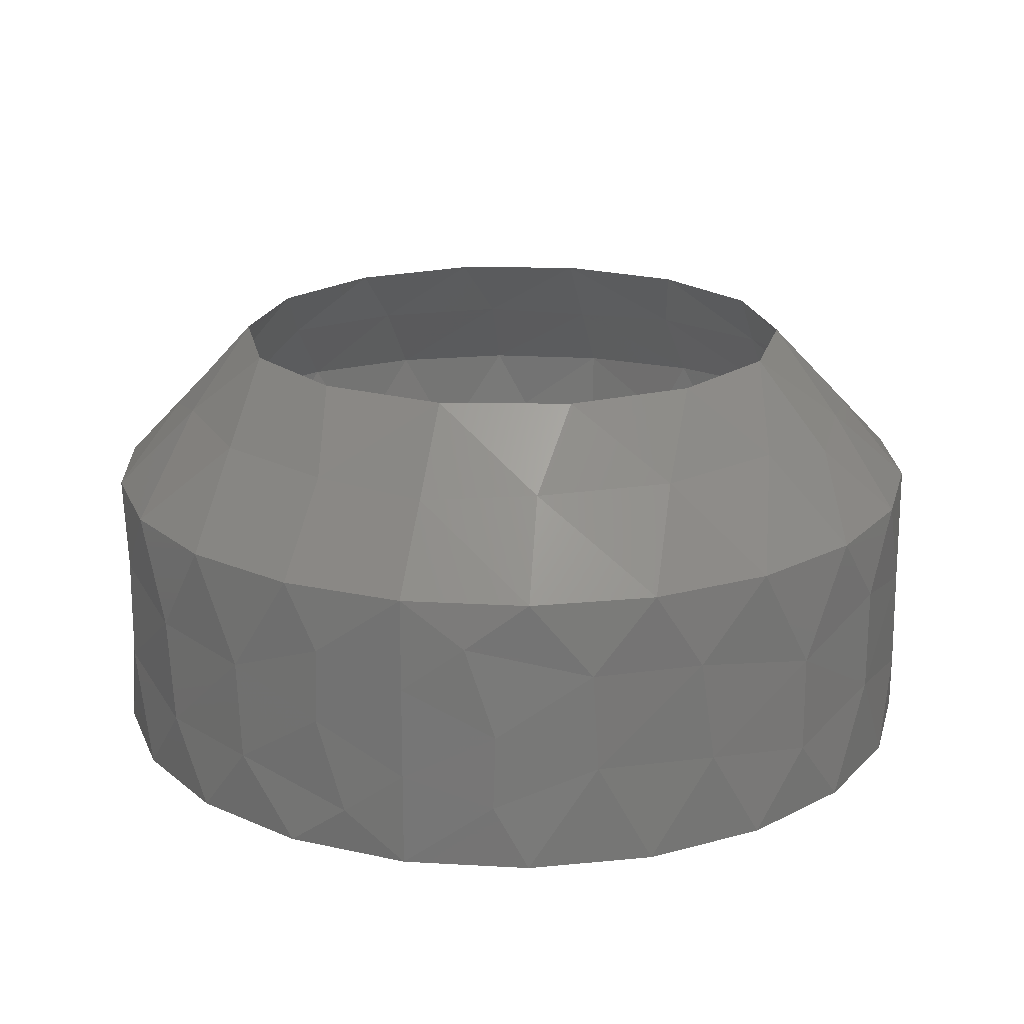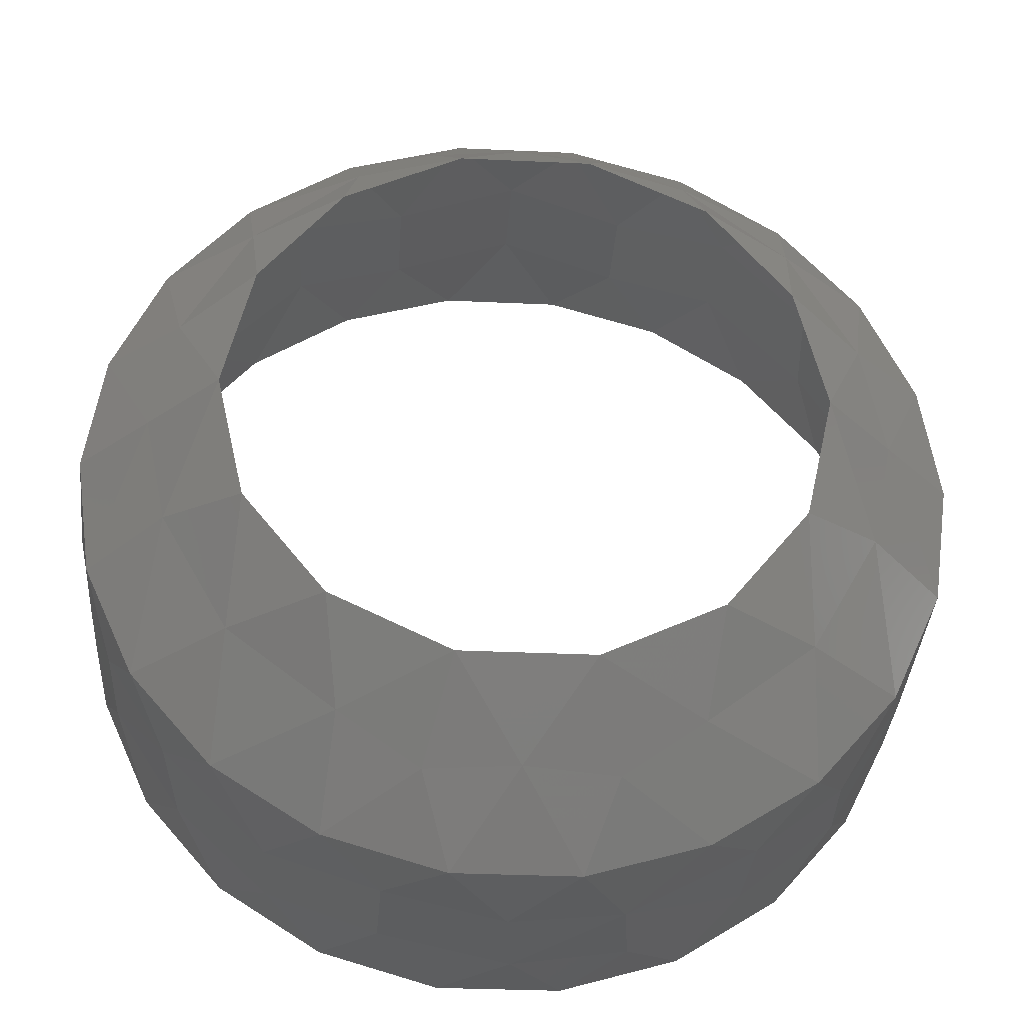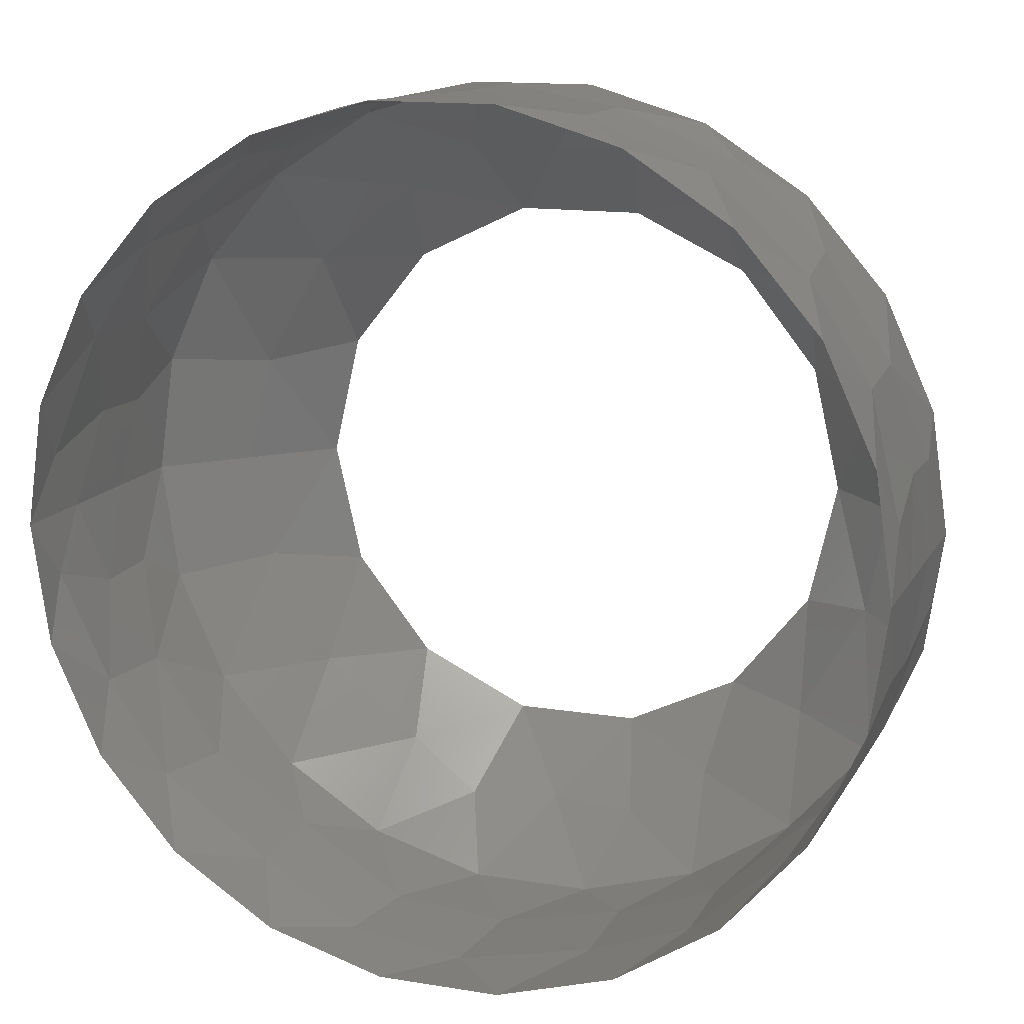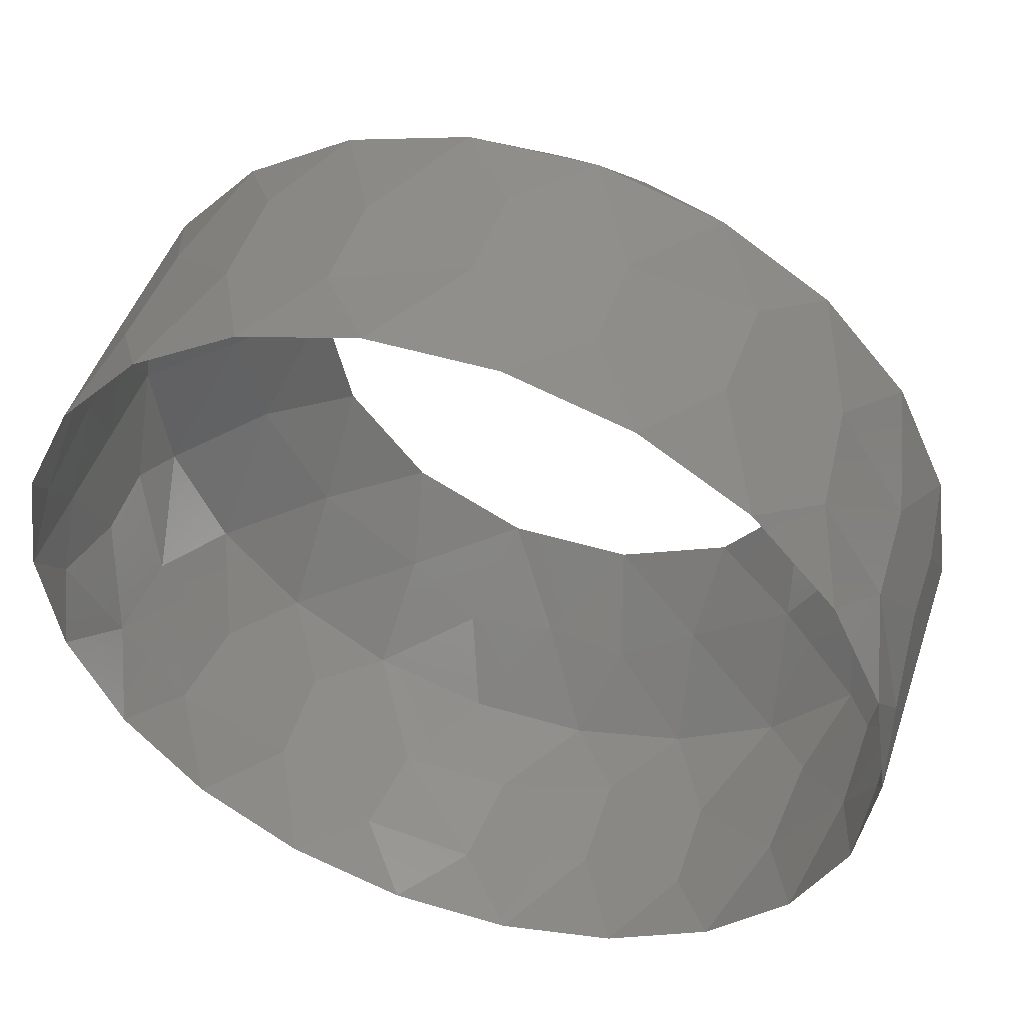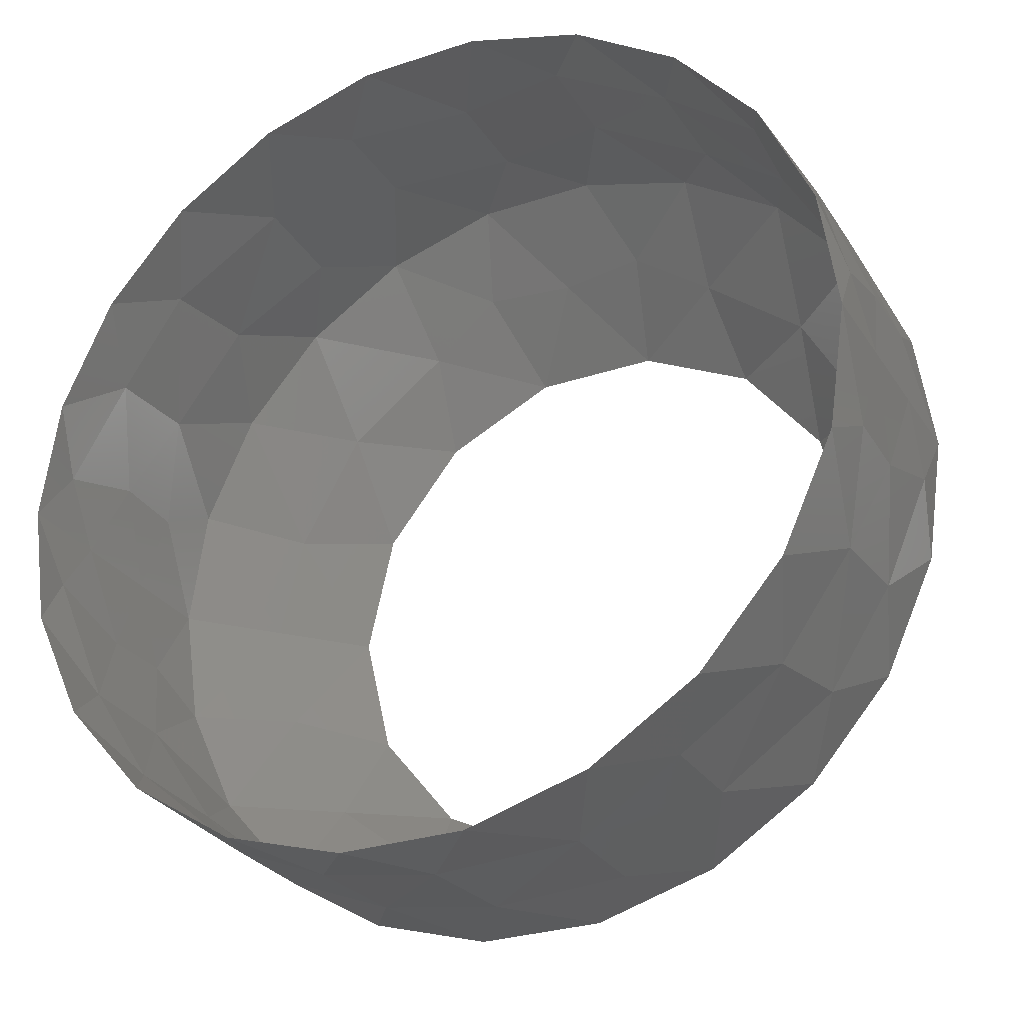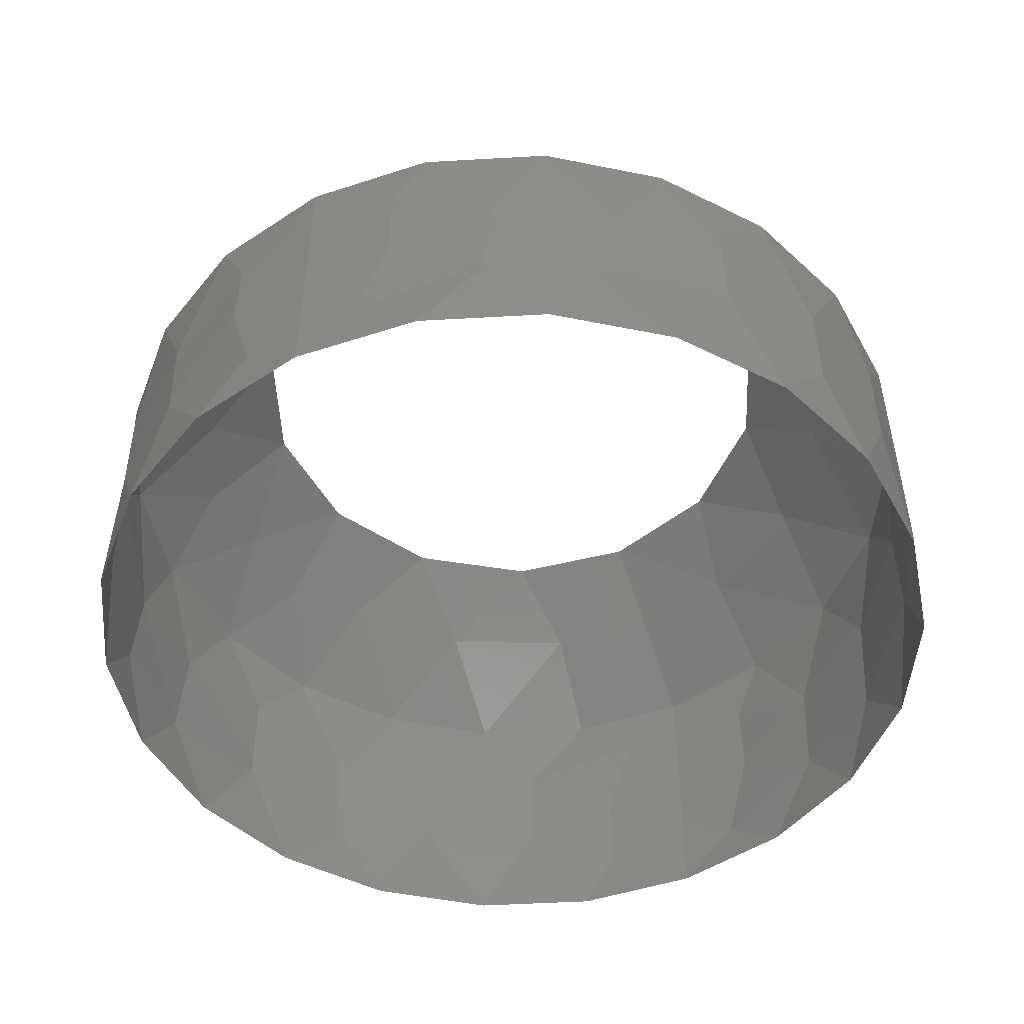
<metadata>
{"format":"stl","ext":"stl","renderer":"f3d","projection":"perspective","resolution":1024,"background":"white","views":[{"elev":19.8,"azim":104.2,"up":"+Y"},{"elev":-32.3,"azim":176.3,"up":"+Z"},{"elev":14.0,"azim":19.9,"up":"+Z"},{"elev":48.6,"azim":18.4,"up":"+Z"},{"elev":-28.4,"azim":26.7,"up":"+Z"},{"elev":-48.8,"azim":-61.8,"up":"+Y"}]}
</metadata>
<code>
# stl→obj: 130 verts, 224 faces
v -0.7123 2.245 -1.386
v -0.5131 2.245 0
v -1.322 3.117 0
v -10.35 2.245 6.034e-16
v -10.15 2.245 -1.386
v -9.541 3.117 5.032e-16
v -2.211 2.245 -3.717
v -2.334 3.19 -2.595
v -3.516 3.22 -3.527
v -8.529 3.19 -2.595
v -8.653 2.245 -3.717
v -7.347 3.218 -3.529
v -1.585 3.184 -1.259
v -9.278 3.184 -1.259
v -3.388 2.245 -4.474
v -7.475 2.245 -4.474
v -1.294 2.245 -2.659
v -9.569 2.245 -2.659
v -8.732 3.988 5.032e-16
v -2.132 3.988 0
v -8.405 3.988 -1.432
v -2.458 3.988 -1.432
v -3.374 3.988 -2.58
v -7.489 3.988 -2.58
v -6.132 2.245 -4.869
v -4.732 2.245 -4.869
v -5.432 3.158 -4.071
v -4.697 3.988 -3.217
v -6.166 3.988 -3.217
v -4.41 3.023 -4.07
v -6.465 3.003 -4.086
v -0.9764 0.2749 -2.11
v -0.9531 1.386 -2.045
v -1.629 1.353 -3.128
v -9.883 1.072 -2.109
v -9.918 -0.04004 -2.049
v -9.225 -0.01038 -3.151
v -5.41 1.137 -4.925
v -6.691 1.04 -4.762
v -5.51 -0.02789 -4.931
v -6.821 -0.06314 -4.732
v -1.739 0.1961 -3.267
v -9.12 1.151 -3.264
v -0.6139 0.6863 -1.034
v -0.6036 -0.1646 -1.009
v -10.25 0.6584 -1.034
v -10.25 1.508 -1.008
v -0.6951 -0.9 -1.391
v -0.4951 -0.9 0
v -10.37 -0.9 6.045e-16
v -10.17 -0.9 -1.391
v -10.31 -0.376 -0.7028
v -0.5602 1.724 -0.7004
v -8.07 0.2374 -4.165
v -8.093 1.411 -4.142
v -4.027 0.2607 -4.726
v -2.769 1.034 -4.144
v -2.765 -0.06225 -4.149
v -4.045 1.411 -4.724
v -8.664 -0.9 -3.731
v -7.482 -0.9 -4.49
v -4.729 -0.9 -4.886
v -3.381 -0.9 -4.49
v -2.199 -0.9 -3.731
v -1.279 -0.9 -2.669
v -10.36 1.197 6.031e-16
v -10.36 0.1485 6.038e-16
v -0.5011 0.1485 0
v -0.5071 1.197 0
v -9.584 -0.9 -2.669
v -6.134 -0.9 -4.886
v -0.9806 1.072 2.109
v -0.9457 -0.04004 2.049
v -1.638 -0.01037 3.151
v -9.918 -0.04004 2.049
v -9.883 1.072 2.109
v -9.225 -0.01037 3.151
v -1.743 1.151 3.264
v -9.12 1.151 3.264
v -0.6137 0.6586 1.034
v -0.6131 1.51 1.008
v -10.25 0.6584 1.034
v -10.25 1.51 1.008
v -0.7123 2.245 1.386
v -10.15 2.245 1.386
v -10.17 -0.9 1.391
v -10.31 -0.3779 0.7021
v -0.6951 -0.9 1.391
v -0.5484 -0.376 0.7028
v -8.07 0.2375 4.164
v -6.819 1.034 4.726
v -6.821 -0.06225 4.732
v -2.793 0.2375 4.164
v -5.432 0.3161 4.93
v -4.044 1.034 4.726
v -4.042 -0.06225 4.732
v -8.093 1.411 4.142
v -5.432 1.411 4.923
v -2.77 1.411 4.142
v -4.729 -0.9 4.886
v -6.134 -0.9 4.886
v -7.482 -0.9 4.49
v -8.664 -0.9 3.731
v -2.199 -0.9 3.731
v -3.381 -0.9 4.49
v -1.294 2.245 2.659
v -9.569 2.245 2.659
v -2.211 2.245 3.717
v -7.475 2.245 4.474
v -6.132 2.245 4.869
v -8.653 2.245 3.717
v -4.732 2.245 4.869
v -3.388 2.245 4.474
v -1.279 -0.9 2.669
v -9.584 -0.9 2.669
v -8.529 3.19 2.595
v -7.347 3.22 3.527
v -2.334 3.19 2.595
v -3.516 3.218 3.529
v -9.278 3.184 1.259
v -1.585 3.184 1.259
v -2.458 3.988 1.432
v -8.405 3.988 1.432
v -7.489 3.988 2.58
v -3.374 3.988 2.58
v -5.432 3.158 4.071
v -6.166 3.988 3.217
v -4.697 3.988 3.217
v -6.453 3.023 4.07
v -4.398 3.003 4.086
f 1 2 3
f 4 5 6
f 7 8 9
f 10 11 12
f 1 3 13
f 6 5 14
f 15 7 9
f 11 16 12
f 8 17 13
f 18 10 14
f 19 6 14
f 3 20 13
f 17 1 13
f 5 18 14
f 21 19 14
f 20 22 13
f 10 21 14
f 22 8 13
f 8 23 9
f 24 10 12
f 25 26 27
f 18 11 10
f 7 17 8
f 24 21 10
f 22 23 8
f 28 29 27
f 26 15 30
f 16 25 31
f 23 28 9
f 29 24 12
f 12 16 31
f 15 9 30
f 27 29 31
f 28 27 30
f 29 12 31
f 27 26 30
f 25 27 31
f 9 28 30
f 32 33 34
f 35 36 37
f 38 39 40
f 40 39 41
f 42 32 34
f 43 35 37
f 44 32 45
f 46 35 47
f 35 5 47
f 32 48 45
f 48 49 45
f 50 51 52
f 2 1 53
f 5 4 47
f 33 44 53
f 36 46 52
f 54 39 55
f 39 54 41
f 56 38 40
f 42 57 58
f 54 43 37
f 57 56 58
f 57 42 34
f 38 56 59
f 43 54 55
f 56 57 59
f 60 61 54
f 62 63 56
f 64 65 42
f 25 16 39
f 18 5 35
f 7 15 57
f 26 25 38
f 11 18 43
f 38 25 39
f 65 48 32
f 42 65 32
f 43 18 35
f 35 46 36
f 32 44 33
f 39 16 55
f 60 54 37
f 62 56 40
f 56 63 58
f 64 42 58
f 54 61 41
f 57 15 59
f 26 38 59
f 7 57 34
f 11 43 55
f 1 33 53
f 51 36 52
f 66 67 46
f 68 69 44
f 1 17 33
f 51 70 36
f 33 17 34
f 36 70 37
f 70 60 37
f 71 62 40
f 63 64 58
f 61 71 41
f 71 40 41
f 17 7 34
f 16 11 55
f 15 26 59
f 67 50 52
f 4 66 47
f 69 2 53
f 49 68 45
f 44 69 53
f 68 44 45
f 66 46 47
f 46 67 52
f 72 73 74
f 75 76 77
f 78 72 74
f 76 79 77
f 80 72 81
f 76 82 83
f 72 84 81
f 85 76 83
f 86 50 87
f 49 88 89
f 84 2 81
f 4 85 83
f 82 75 87
f 73 80 89
f 90 91 92
f 93 78 74
f 94 95 96
f 79 90 77
f 91 94 92
f 95 93 96
f 91 90 97
f 95 94 98
f 78 93 99
f 90 79 97
f 93 95 99
f 94 91 98
f 100 101 94
f 102 103 90
f 104 105 93
f 106 84 72
f 85 107 76
f 108 106 78
f 109 110 91
f 107 111 79
f 112 113 95
f 78 106 72
f 107 79 76
f 72 80 73
f 82 76 75
f 90 103 77
f 94 101 92
f 93 105 96
f 102 90 92
f 100 94 96
f 104 93 74
f 79 111 97
f 91 110 98
f 95 113 99
f 112 95 98
f 108 78 99
f 109 91 97
f 75 86 87
f 88 73 89
f 69 68 80
f 67 66 82
f 88 114 73
f 115 86 75
f 73 114 74
f 115 75 77
f 103 115 77
f 105 100 96
f 114 104 74
f 101 102 92
f 111 109 97
f 113 108 99
f 110 112 98
f 68 49 89
f 2 69 81
f 66 4 83
f 50 67 87
f 69 80 81
f 82 66 83
f 67 82 87
f 80 68 89
f 2 84 3
f 85 4 6
f 111 116 117
f 118 108 119
f 85 6 120
f 3 84 121
f 109 111 117
f 108 113 119
f 116 107 120
f 106 118 121
f 20 3 121
f 6 19 120
f 107 85 120
f 84 106 121
f 122 20 121
f 19 123 120
f 118 122 121
f 123 116 120
f 116 124 117
f 125 118 119
f 112 110 126
f 106 108 118
f 111 107 116
f 125 122 118
f 123 124 116
f 127 128 126
f 110 109 129
f 113 112 130
f 124 127 117
f 128 125 119
f 119 113 130
f 109 117 129
f 126 128 130
f 127 126 129
f 128 119 130
f 126 110 129
f 112 126 130
f 117 127 129

</code>
